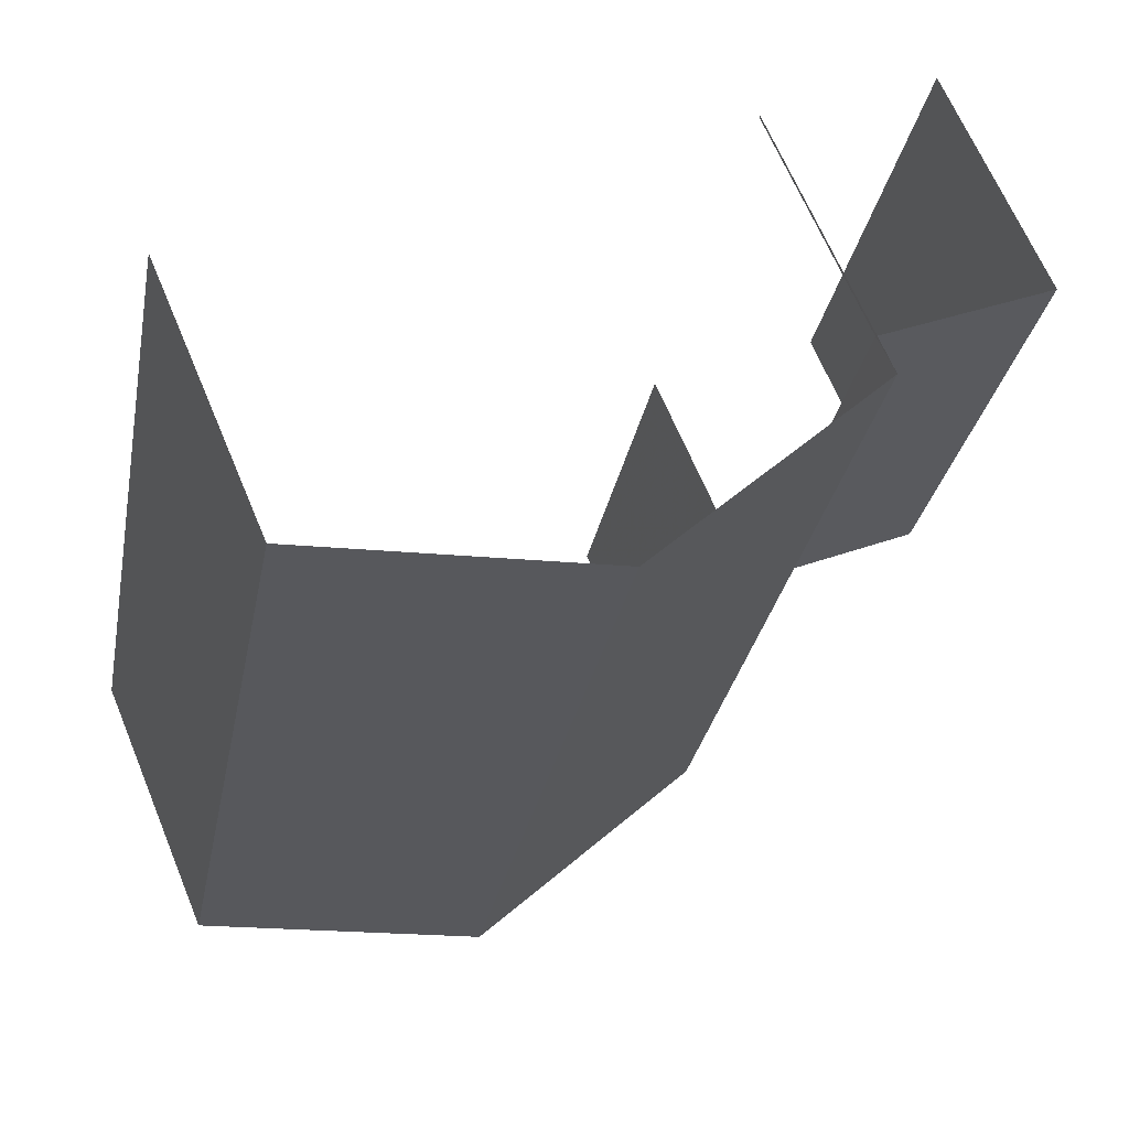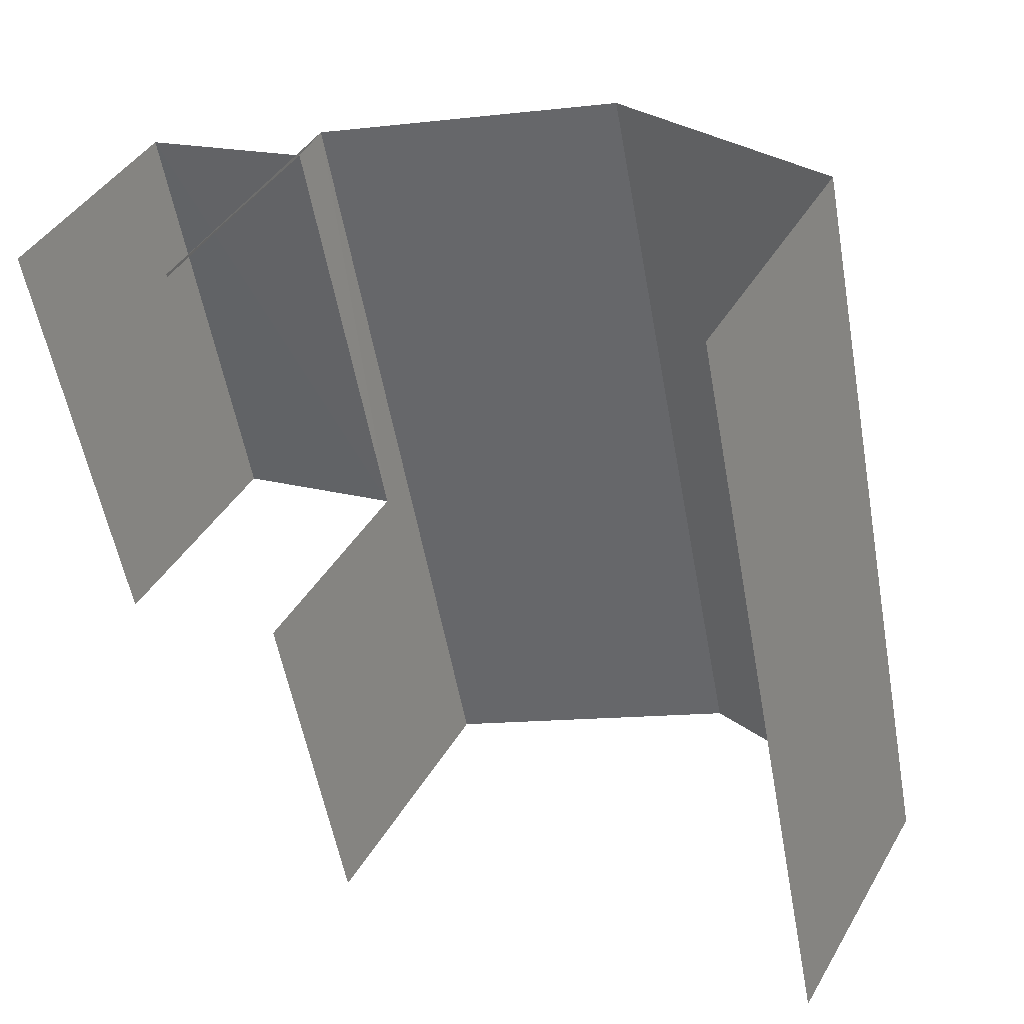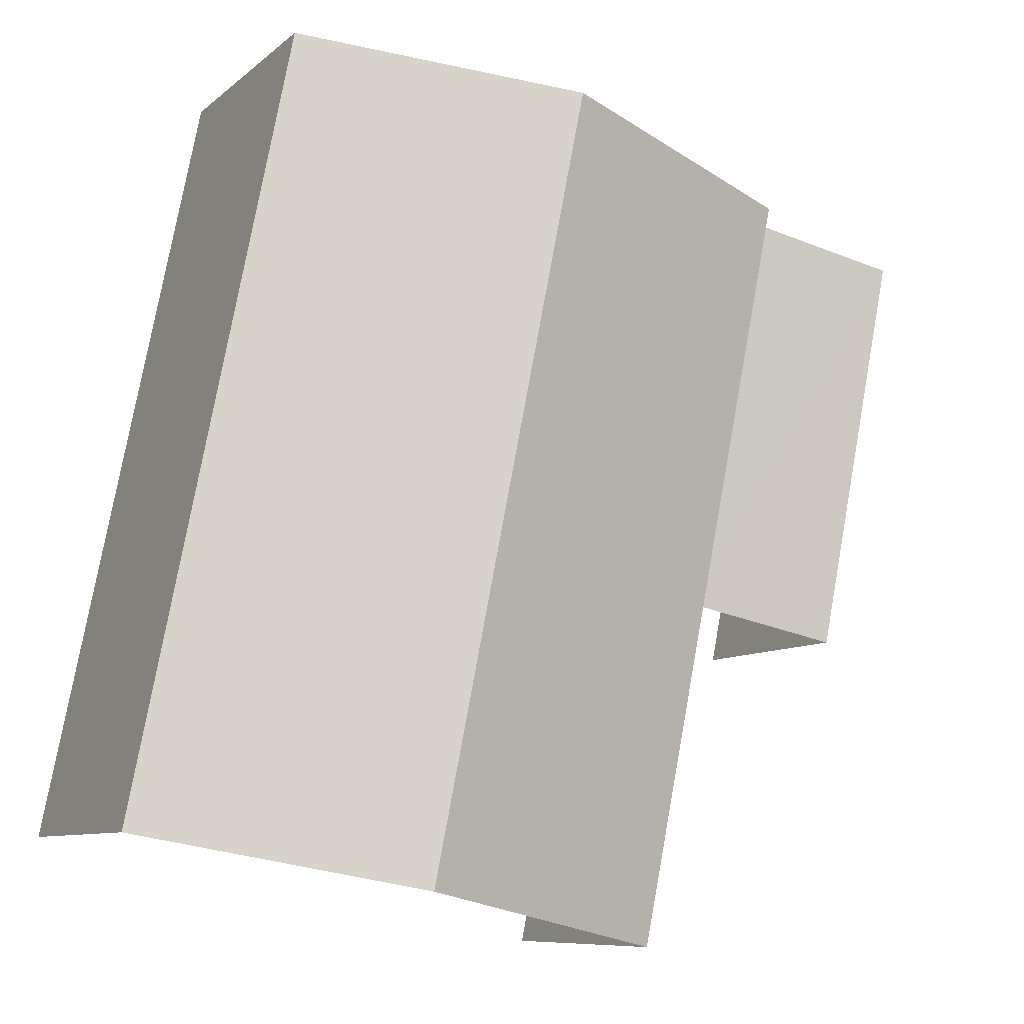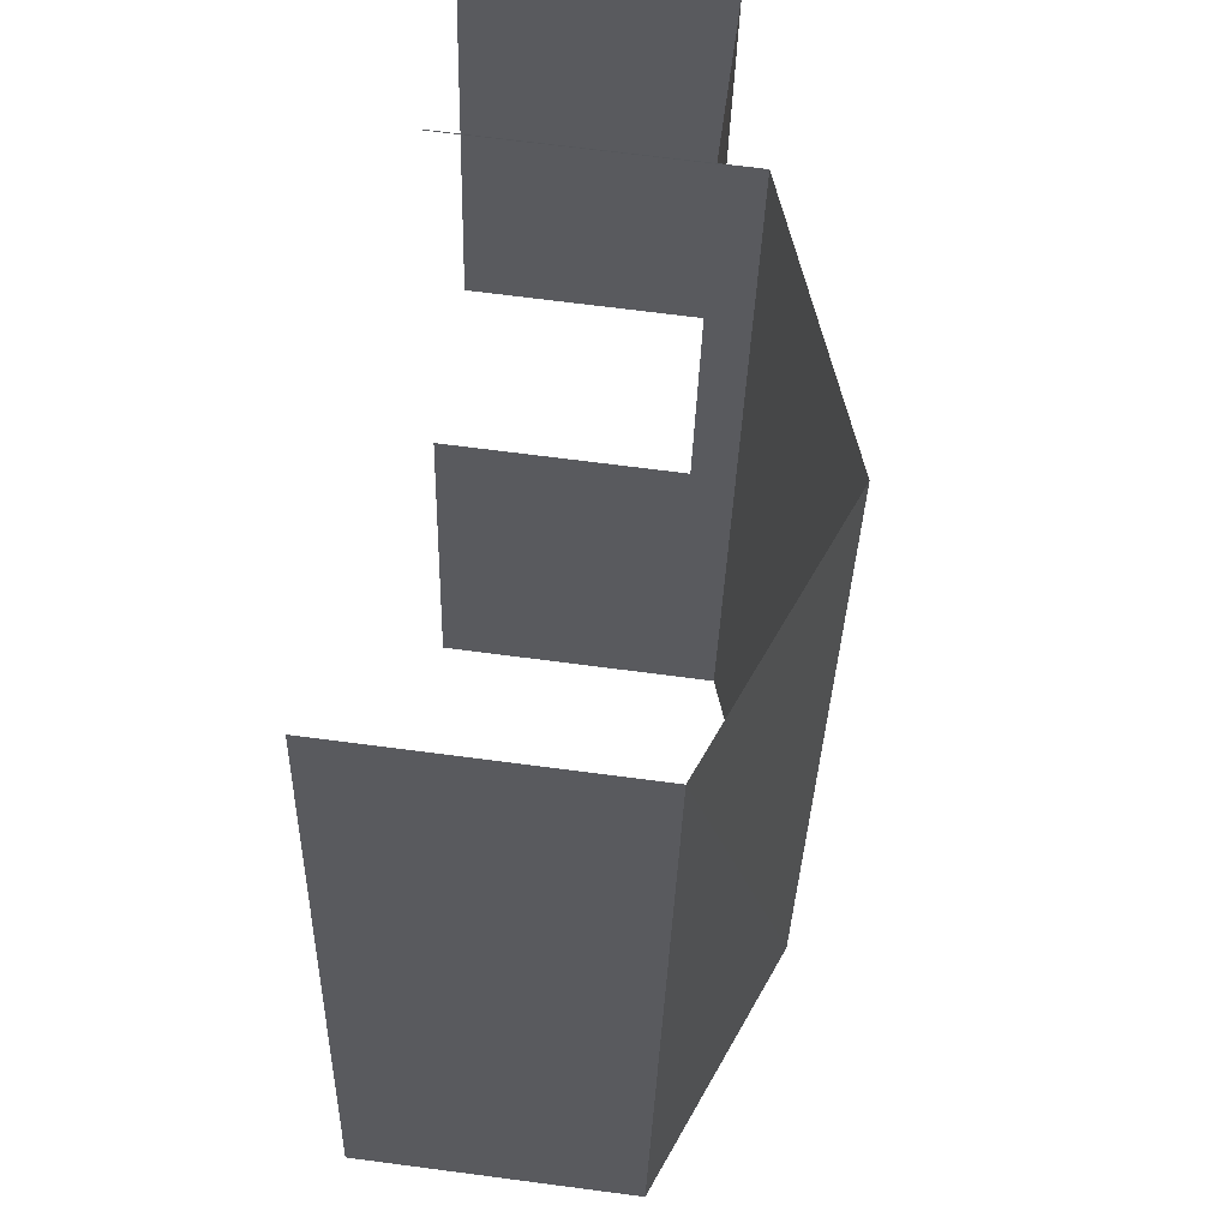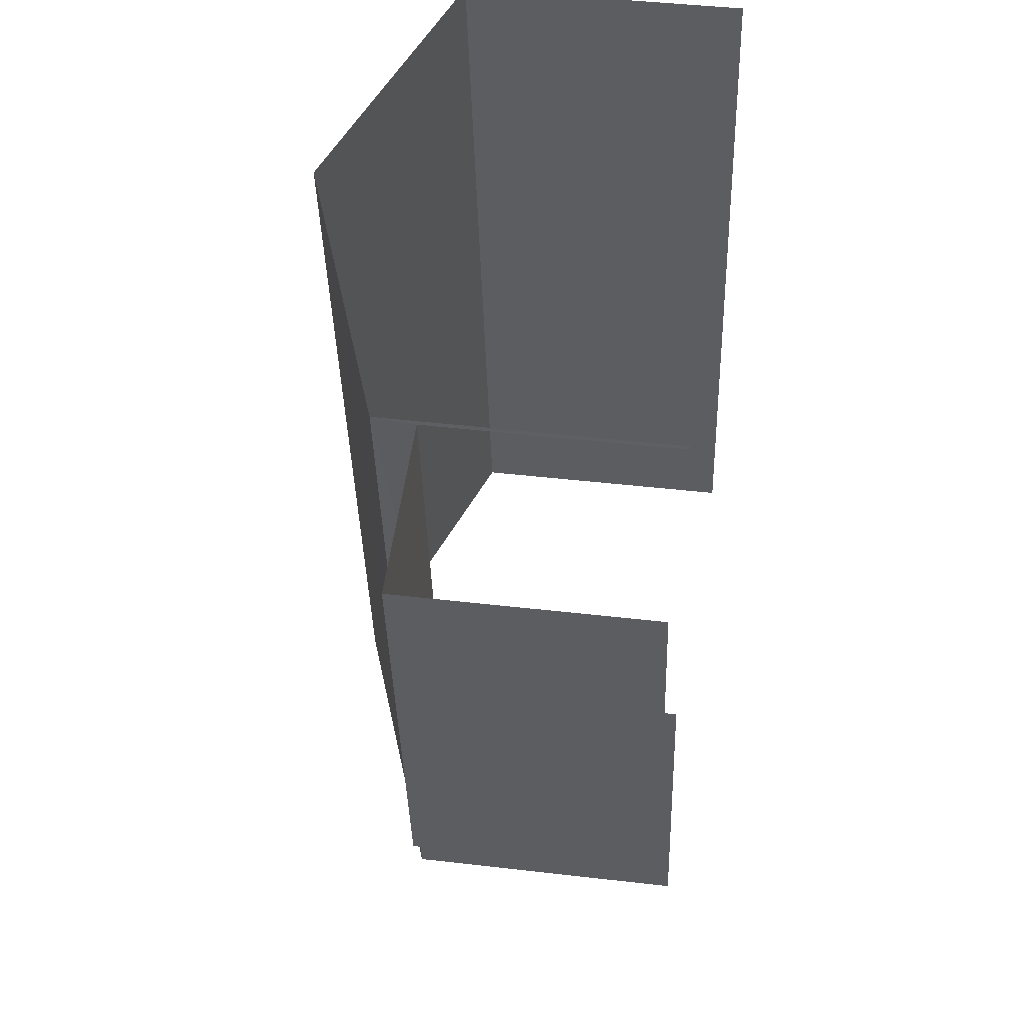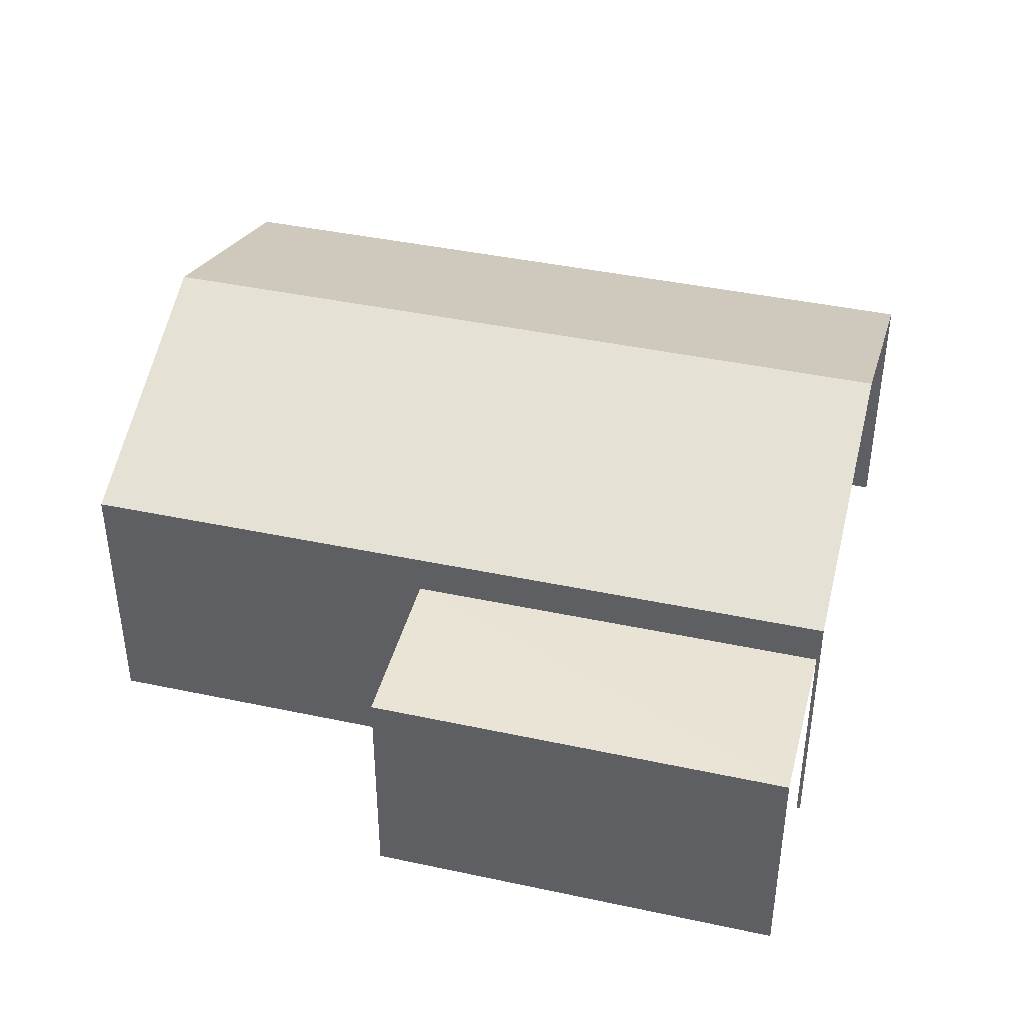
<metadata>
{"format":"obj","ext":"obj","renderer":"f3d","projection":"perspective","resolution":1024,"background":"white","views":[{"elev":65.1,"azim":-22.4,"up":"+Y"},{"elev":40.8,"azim":-152.4,"up":"+Y"},{"elev":-8.5,"azim":-26.3,"up":"+Y"},{"elev":69.5,"azim":-82.3,"up":"+Y"},{"elev":42.0,"azim":98.1,"up":"+Y"},{"elev":42.2,"azim":92.9,"up":"+Z"}]}
</metadata>
<code>
v -2.212e+05 -1.253e+05 25.27
v -2.212e+05 -1.252e+05 25.27
v -2.212e+05 -1.253e+05 25.27
v -2.212e+05 -1.253e+05 25.27
v -2.212e+05 -1.252e+05 25.27
v -2.212e+05 -1.252e+05 25.27
v -2.212e+05 -1.253e+05 25.27
v -2.212e+05 -1.252e+05 25.27
v -2.212e+05 -1.252e+05 29.61
v -2.212e+05 -1.253e+05 29.61
v -2.212e+05 -1.253e+05 31.22
v -2.212e+05 -1.252e+05 31.22
v -2.212e+05 -1.253e+05 29.61
v -2.212e+05 -1.252e+05 29.61
v -2.212e+05 -1.253e+05 28.96
v -2.212e+05 -1.253e+05 28.96
v -2.212e+05 -1.252e+05 28.96
v -2.212e+05 -1.252e+05 28.96
f 1 2 3
f 1 3 4
f 2 5 6
f 7 3 8
f 3 6 8
f 3 2 6
f 15 7 16
f 15 3 7
f 10 1 11
f 1 4 11
f 4 13 11
f 6 17 8
f 6 18 17
f 14 5 12
f 5 2 12
f 2 9 12
f 9 10 11
f 12 9 11
f 13 14 12
f 11 13 12
f 15 16 17
f 18 15 17
f 17 7 8
f 17 16 7
f 6 5 18
f 5 14 18
f 3 15 4
f 15 14 13
f 18 14 15
f 4 15 13
f 9 2 1
f 10 9 1

</code>
